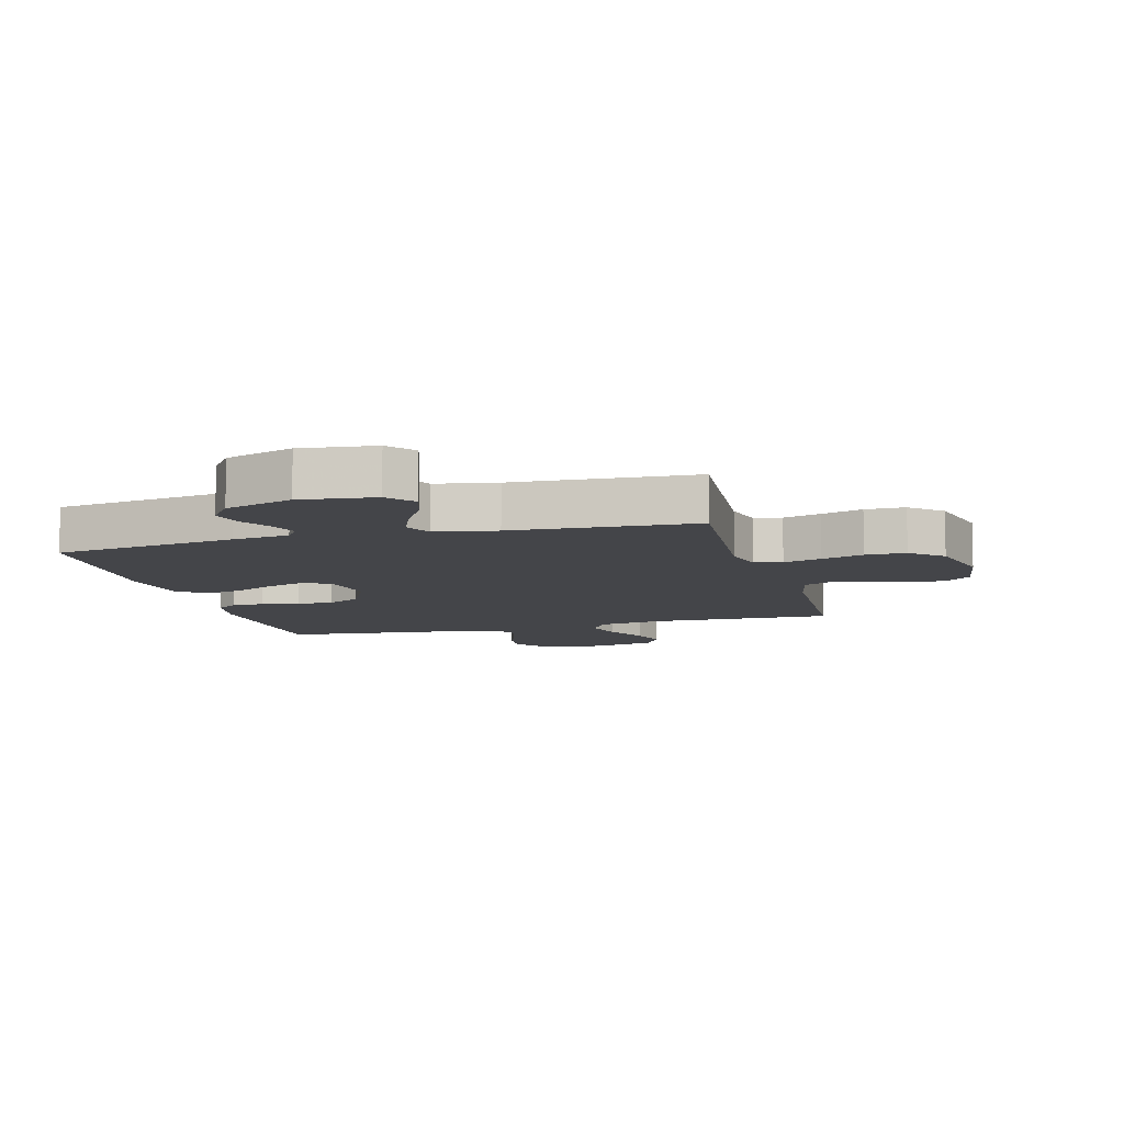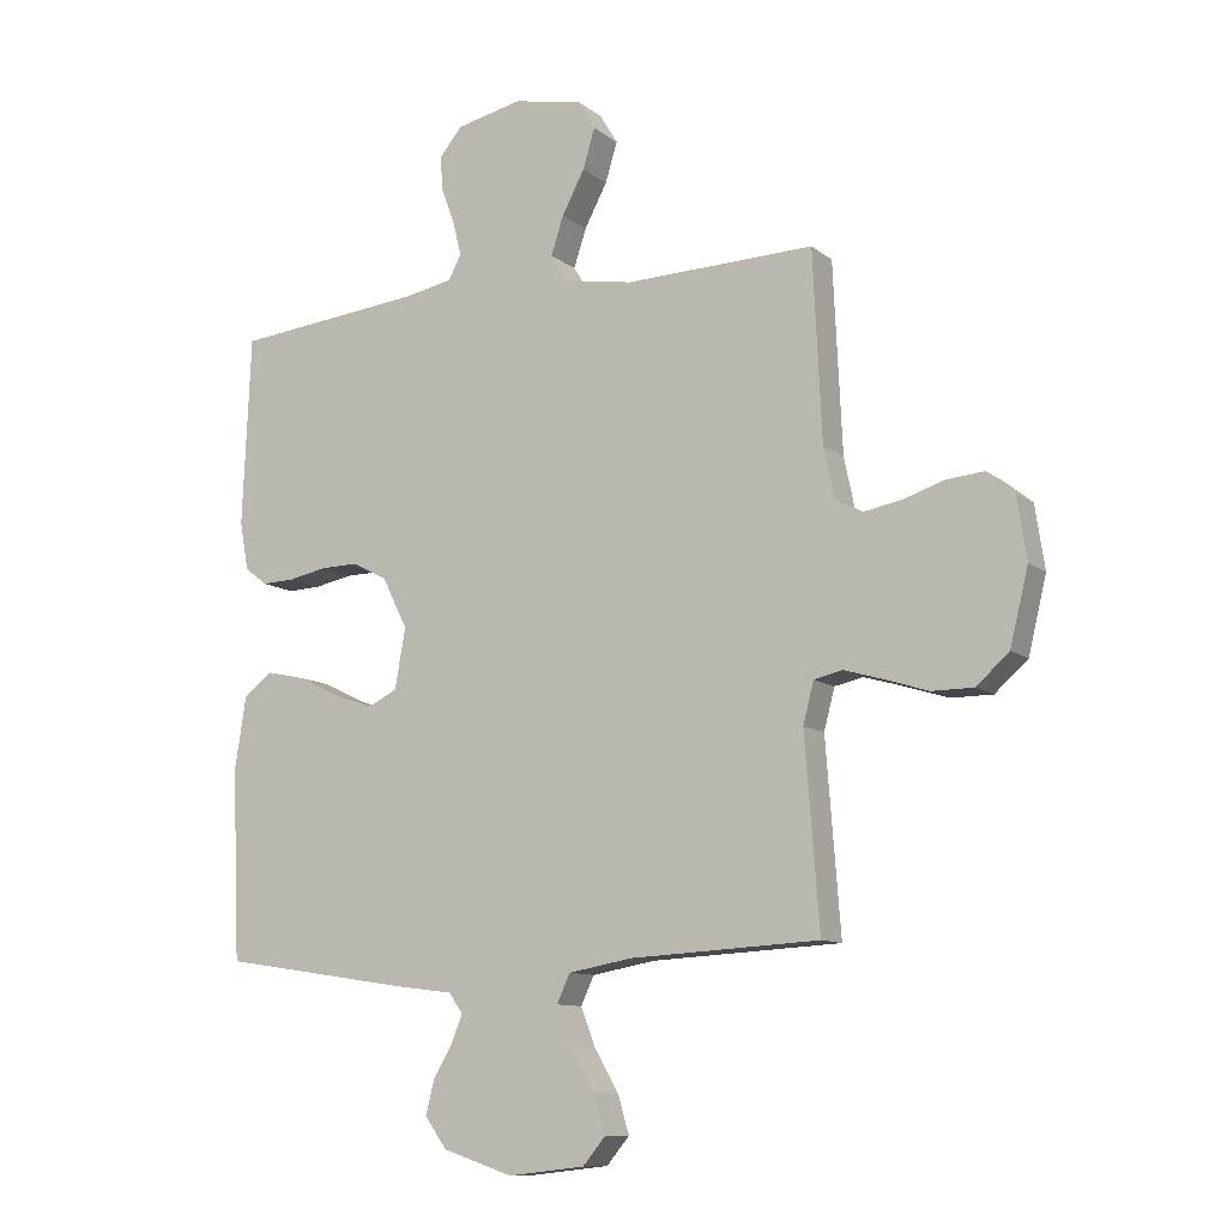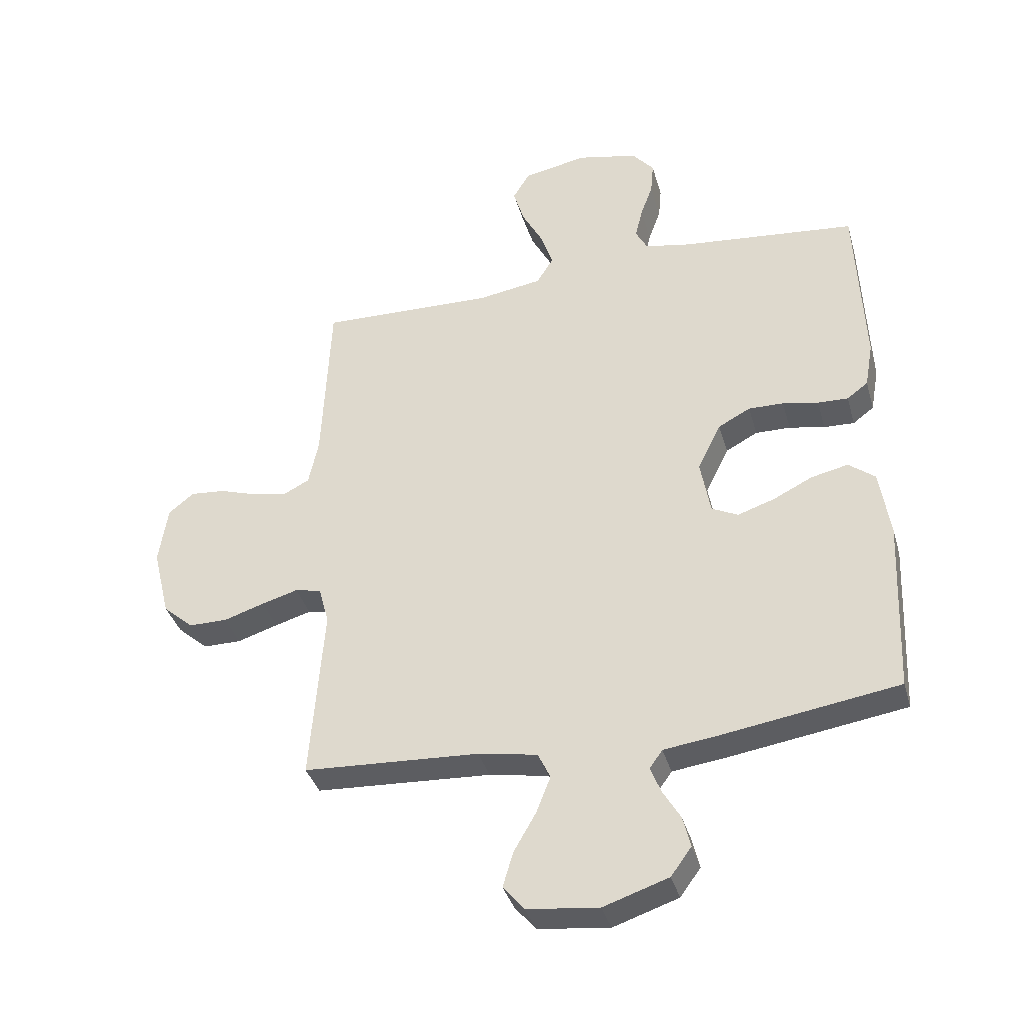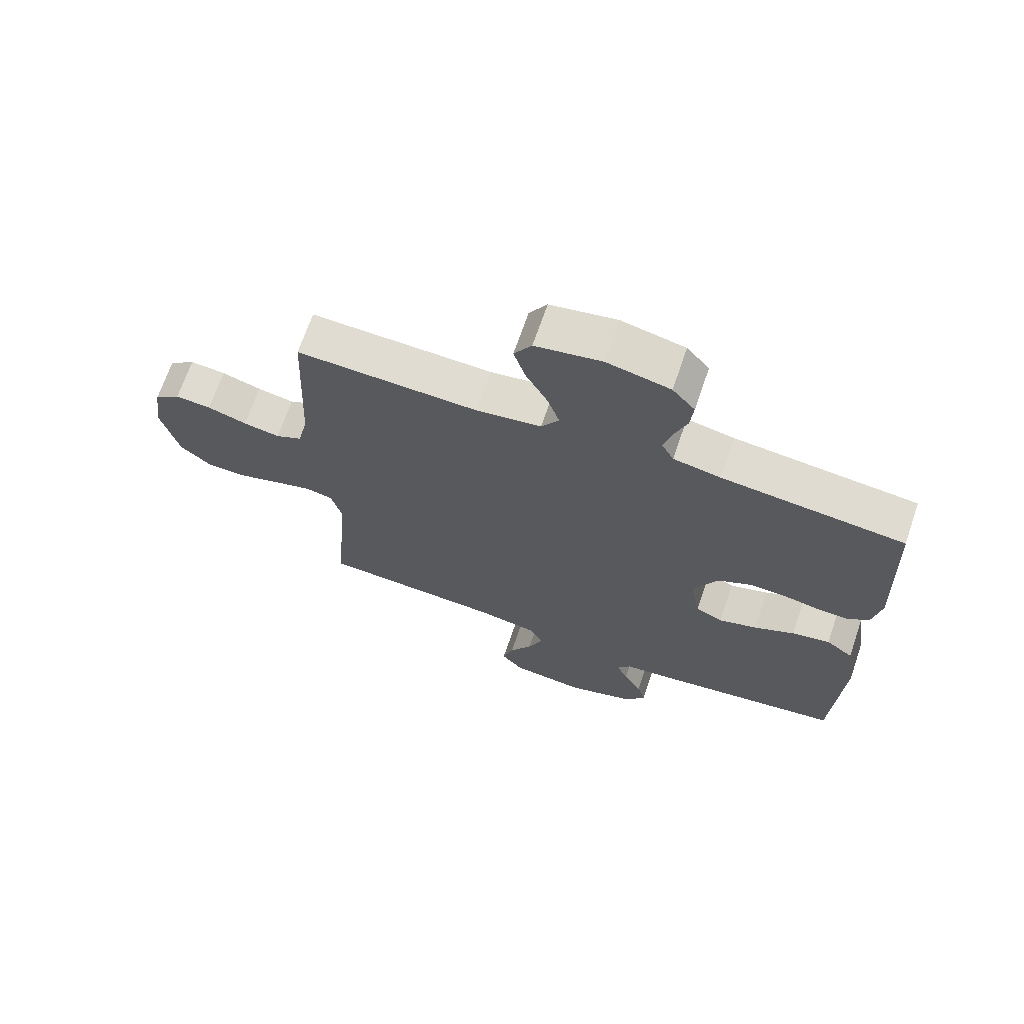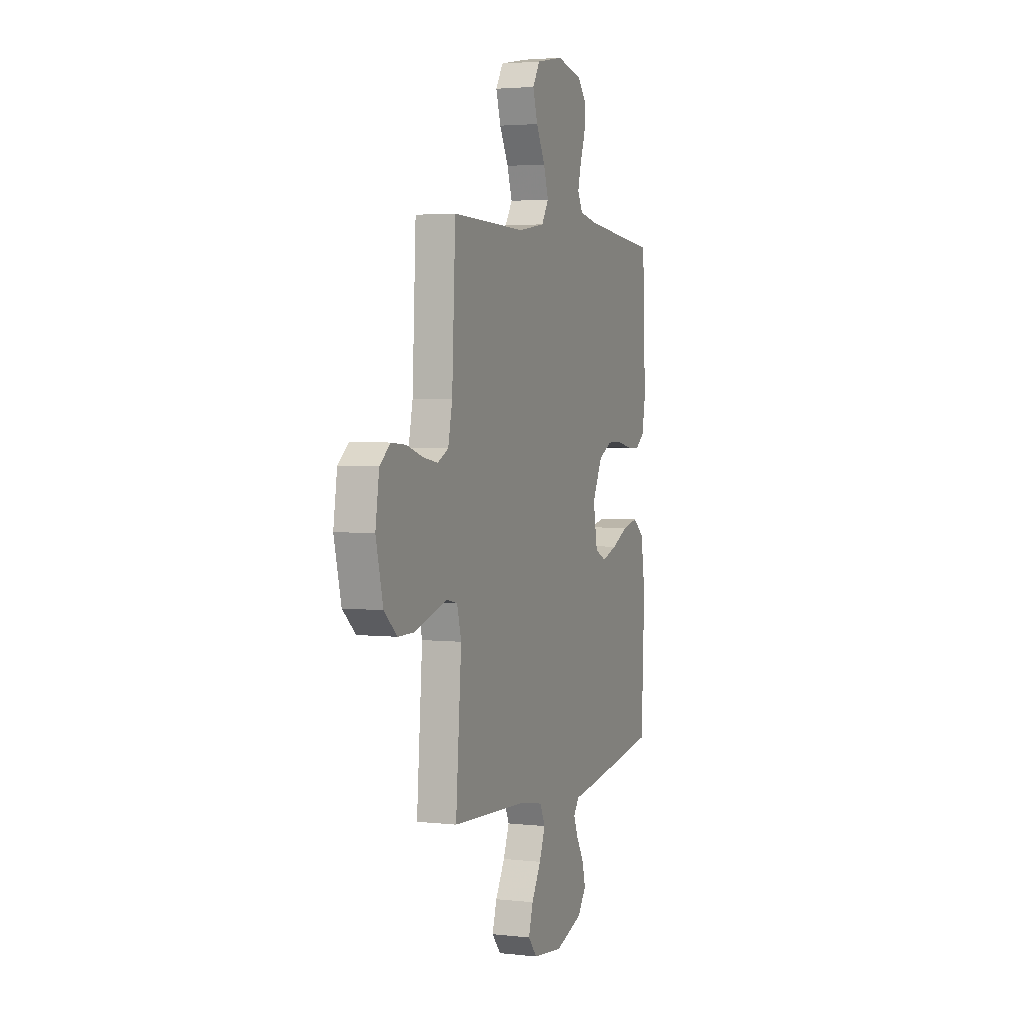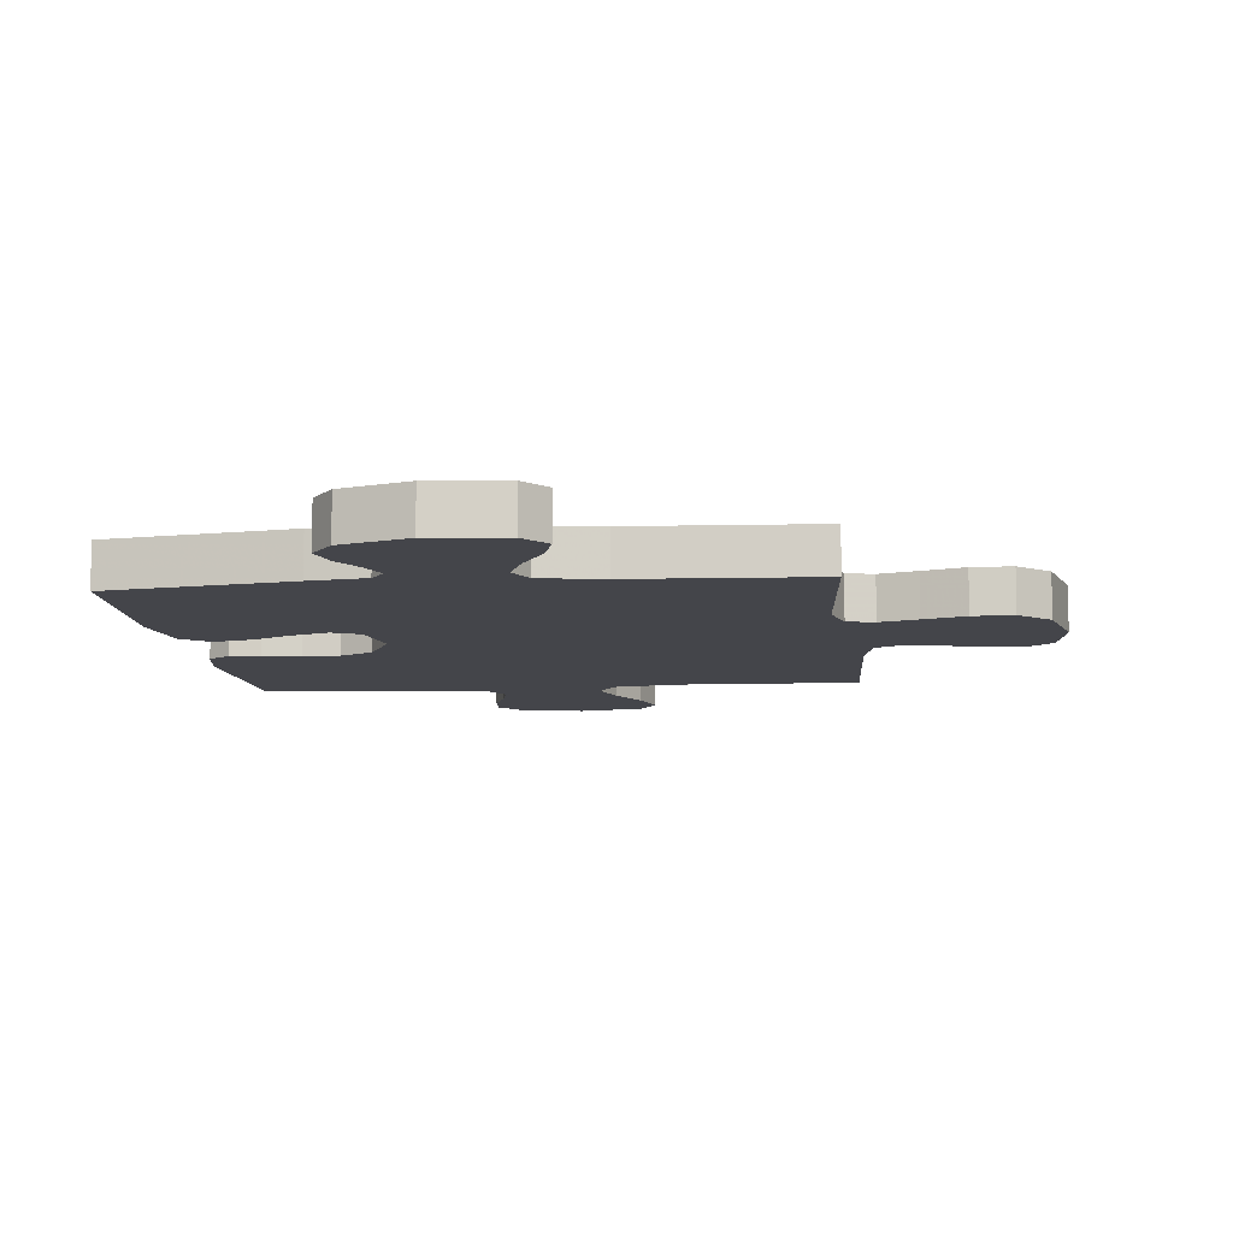
<metadata>
{"format":"obj","ext":"obj","renderer":"f3d","projection":"perspective","resolution":1024,"background":"white","views":[{"elev":-9.0,"azim":-164.9,"up":"+Y"},{"elev":-10.6,"azim":-150.8,"up":"+Z"},{"elev":-37.1,"azim":15.4,"up":"+Z"},{"elev":69.1,"azim":18.9,"up":"+Z"},{"elev":3.2,"azim":-69.0,"up":"+Z"},{"elev":-9.3,"azim":-173.7,"up":"+Y"}]}
</metadata>
<code>
v 0.5 0.07 0.5
v 0.513 0.07 0.2
v 0.499 0.07 0.122
v 0.463 0.07 0.095
v 0.411 0.07 0.097
v 0.35 0.07 0.109
v 0.29 0.07 0.11
v 0.235 0.07 0.081
v 0.195 0.07 0
v 0.212 0.07 -0.095
v 0.257 0.07 -0.117
v 0.32 0.07 -0.096
v 0.387 0.07 -0.063
v 0.45 0.07 -0.049
v 0.495 0.07 -0.084
v 0.513 0.07 -0.2
v 0.5 0.07 -0.5
v 0.2 0.07 -0.546
v 0.107 0.07 -0.558
v 0.085 0.07 -0.589
v 0.103 0.07 -0.634
v 0.133 0.07 -0.685
v 0.146 0.07 -0.738
v 0.111 0.07 -0.786
v 0 0.07 -0.823
v -0.122 0.07 -0.809
v -0.158 0.07 -0.766
v -0.14 0.07 -0.706
v -0.102 0.07 -0.64
v -0.078 0.07 -0.579
v -0.099 0.07 -0.534
v -0.2 0.07 -0.516
v -0.5 0.07 -0.5
v -0.477 0.07 -0.2
v -0.494 0.07 -0.135
v -0.539 0.07 -0.125
v -0.601 0.07 -0.143
v -0.67 0.07 -0.165
v -0.736 0.07 -0.165
v -0.788 0.07 -0.119
v -0.817 0.07 0
v -0.802 0.07 0.1
v -0.759 0.07 0.135
v -0.7 0.07 0.13
v -0.635 0.07 0.109
v -0.575 0.07 0.098
v -0.531 0.07 0.12
v -0.514 0.07 0.2
v -0.5 0.07 0.5
v -0.2 0.07 0.492
v -0.092 0.07 0.509
v -0.063 0.07 0.555
v -0.083 0.07 0.616
v -0.119 0.07 0.684
v -0.138 0.07 0.747
v -0.109 0.07 0.795
v 0 0.07 0.816
v 0.104 0.07 0.793
v 0.141 0.07 0.749
v 0.136 0.07 0.694
v 0.115 0.07 0.636
v 0.102 0.07 0.583
v 0.122 0.07 0.545
v 0.2 0.07 0.53
v 0.5 0 0.5
v 0.513 0 0.2
v 0.499 0 0.122
v 0.463 0 0.095
v 0.411 0 0.097
v 0.35 0 0.109
v 0.29 0 0.11
v 0.235 0 0.081
v 0.195 0 0
v 0.212 0 -0.095
v 0.257 0 -0.117
v 0.32 0 -0.096
v 0.387 0 -0.063
v 0.45 0 -0.049
v 0.495 0 -0.084
v 0.513 0 -0.2
v 0.5 0 -0.5
v 0.2 0 -0.546
v 0.107 0 -0.558
v 0.085 0 -0.589
v 0.103 0 -0.634
v 0.133 0 -0.685
v 0.146 0 -0.738
v 0.111 0 -0.786
v 0 0 -0.823
v -0.122 0 -0.809
v -0.158 0 -0.766
v -0.14 0 -0.706
v -0.102 0 -0.64
v -0.078 0 -0.579
v -0.099 0 -0.534
v -0.2 0 -0.516
v -0.5 0 -0.5
v -0.477 0 -0.2
v -0.494 0 -0.135
v -0.539 0 -0.125
v -0.601 0 -0.143
v -0.67 0 -0.165
v -0.736 0 -0.165
v -0.788 0 -0.119
v -0.817 0 0
v -0.802 0 0.1
v -0.759 0 0.135
v -0.7 0 0.13
v -0.635 0 0.109
v -0.575 0 0.098
v -0.531 0 0.12
v -0.514 0 0.2
v -0.5 0 0.5
v -0.2 0 0.492
v -0.092 0 0.509
v -0.063 0 0.555
v -0.083 0 0.616
v -0.119 0 0.684
v -0.138 0 0.747
v -0.109 0 0.795
v 0 0 0.816
v 0.104 0 0.793
v 0.141 0 0.749
v 0.136 0 0.694
v 0.115 0 0.636
v 0.102 0 0.583
v 0.122 0 0.545
v 0.2 0 0.53
f 59 60 61
f 58 59 61
f 57 58 61
f 56 57 61
f 55 56 61
f 54 55 61
f 53 54 61
f 52 53 61 62
f 51 52 62 63
f 48 49 50
f 47 48 50 51
f 43 44 45
f 42 43 45
f 41 42 45
f 40 41 45
f 39 40 45
f 38 39 45
f 37 38 45
f 36 37 45 46
f 35 36 46 47
f 32 33 34
f 51 63 64
f 47 51 64
f 35 47 64
f 34 35 64
f 32 34 64
f 31 32 64
f 27 28 29
f 26 27 29
f 25 26 29
f 24 25 29
f 23 24 29
f 22 23 29
f 21 22 29
f 17 18 19
f 16 17 19
f 15 16 19
f 14 15 19
f 13 14 19
f 12 13 19
f 11 12 19 20
f 10 11 20
f 9 10 20
f 4 5 6
f 3 4 6
f 2 3 6
f 1 2 6
f 64 1 6
f 64 6 7
f 30 31 64
f 20 21 29 30
f 9 20 30 64
f 8 9 64
f 7 8 64
f 125 124 123
f 125 123 122
f 125 122 121
f 125 121 120
f 125 120 119
f 125 119 118
f 125 118 117
f 126 125 117 116
f 127 126 116 115
f 114 113 112
f 115 114 112 111
f 109 108 107
f 109 107 106
f 109 106 105
f 109 105 104
f 109 104 103
f 109 103 102
f 109 102 101
f 110 109 101 100
f 111 110 100 99
f 98 97 96
f 128 127 115
f 128 115 111
f 128 111 99
f 128 99 98
f 128 98 96
f 128 96 95
f 93 92 91
f 93 91 90
f 93 90 89
f 93 89 88
f 93 88 87
f 93 87 86
f 93 86 85
f 83 82 81
f 83 81 80
f 83 80 79
f 83 79 78
f 83 78 77
f 83 77 76
f 84 83 76 75
f 84 75 74
f 84 74 73
f 70 69 68
f 70 68 67
f 70 67 66
f 70 66 65
f 70 65 128
f 71 70 128
f 128 95 94
f 94 93 85 84
f 128 94 84 73
f 128 73 72
f 128 72 71
f 1 65 66 2
f 2 66 67 3
f 3 67 68 4
f 4 68 69 5
f 5 69 70 6
f 6 70 71 7
f 7 71 72 8
f 8 72 73 9
f 9 73 74 10
f 10 74 75 11
f 11 75 76 12
f 12 76 77 13
f 13 77 78 14
f 14 78 79 15
f 15 79 80 16
f 16 80 81 17
f 17 81 82 18
f 18 82 83 19
f 19 83 84 20
f 20 84 85 21
f 21 85 86 22
f 22 86 87 23
f 23 87 88 24
f 24 88 89 25
f 25 89 90 26
f 26 90 91 27
f 27 91 92 28
f 28 92 93 29
f 29 93 94 30
f 30 94 95 31
f 31 95 96 32
f 32 96 97 33
f 33 97 98 34
f 34 98 99 35
f 35 99 100 36
f 36 100 101 37
f 37 101 102 38
f 38 102 103 39
f 39 103 104 40
f 40 104 105 41
f 41 105 106 42
f 42 106 107 43
f 43 107 108 44
f 44 108 109 45
f 45 109 110 46
f 46 110 111 47
f 47 111 112 48
f 48 112 113 49
f 49 113 114 50
f 50 114 115 51
f 51 115 116 52
f 52 116 117 53
f 53 117 118 54
f 54 118 119 55
f 55 119 120 56
f 56 120 121 57
f 57 121 122 58
f 58 122 123 59
f 59 123 124 60
f 60 124 125 61
f 61 125 126 62
f 62 126 127 63
f 63 127 128 64
f 64 128 65 1

</code>
